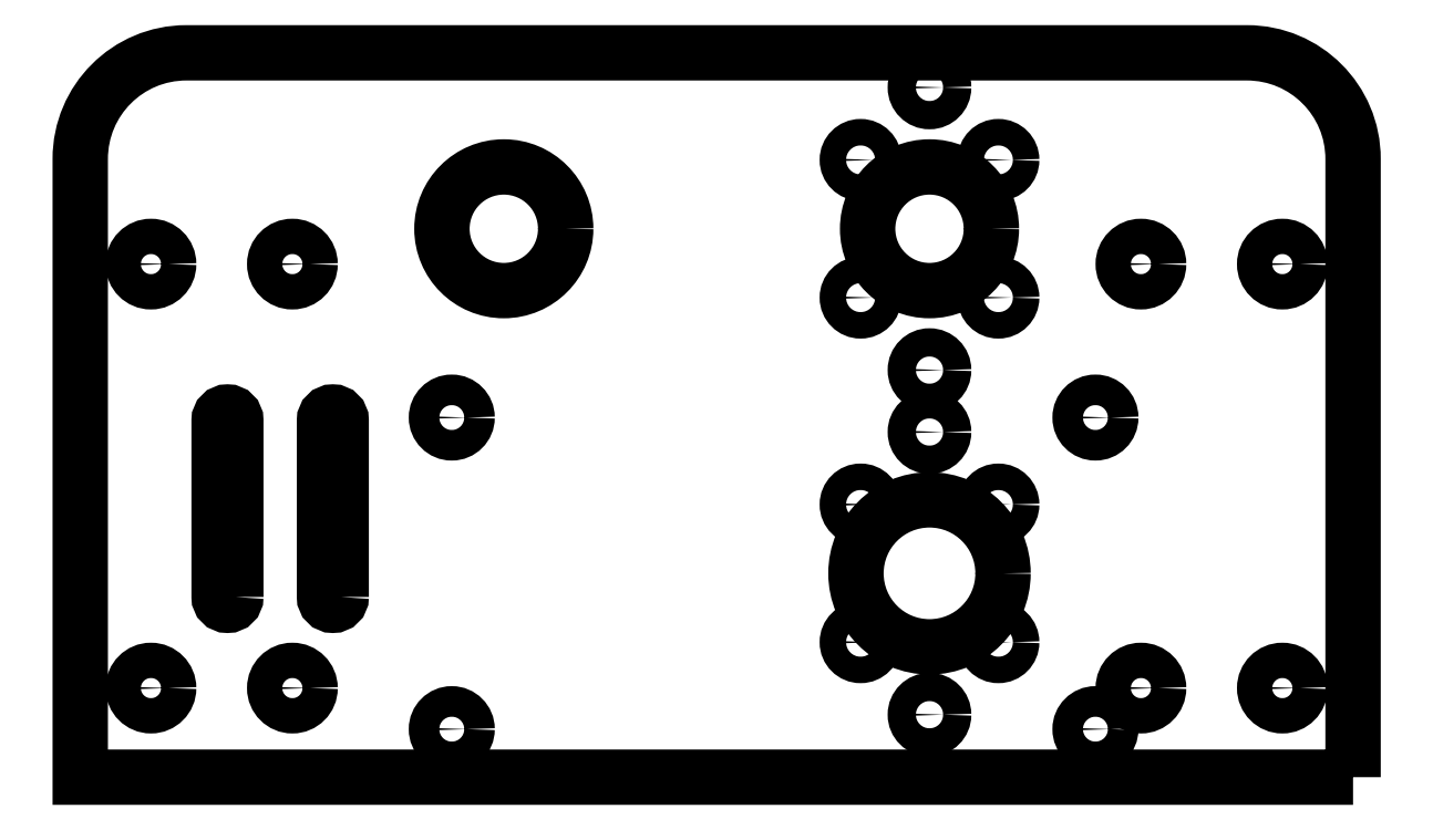
<metadata>
{"format":"dxf","ext":"dxf","renderer":"ezdxf+matplotlib","layout":"modelspace","background":"white","min_lineweight":24,"dpi":150}
</metadata>
<code>
0
SECTION
2
ENTITIES
0
CIRCLE
8
0
10
0.06812
20
13.02
30
0
40
0.1
210
9.581e-45
220
6.177e-59
230
1
0
CIRCLE
8
0
10
0.06812
20
13.46
30
1.399e-15
40
0.1
210
9.581e-45
220
6.177e-59
230
1
0
CIRCLE
8
0
10
0.06812
20
11.02
30
0
40
0.1
210
9.581e-45
220
6.177e-59
230
1
0
CIRCLE
8
0
10
0.06812
20
15.46
30
0
40
0.1
210
9.581e-45
220
6.177e-59
230
1
0
CIRCLE
8
0
10
1.563
20
11.21
30
0
40
0.125
210
7.321e-32
220
1.578e-30
230
1
0
CIRCLE
8
0
10
2.563
20
11.21
30
0
40
0.125
210
7.321e-32
220
1.578e-30
230
1
0
CIRCLE
8
0
10
0.5553
20
12.51
30
-1.399e-15
40
0.09375
210
-1.24e-31
220
-1.578e-30
230
1
0
CIRCLE
8
0
10
-0.4191
20
12.51
30
0
40
0.09375
210
-1.24e-31
220
-1.578e-30
230
1
0
CIRCLE
8
0
10
-5.437
20
14.21
30
0
40
0.125
210
7.321e-32
220
2.296e-46
230
1
0
CIRCLE
8
0
10
2.563
20
14.21
30
0
40
0.125
210
7.321e-32
220
2.296e-46
230
1
0
CIRCLE
8
0
10
-0.4191
20
11.53
30
1.399e-15
40
0.09375
210
-1.24e-31
220
-1.578e-30
230
1
0
CIRCLE
8
0
10
0.5553
20
11.53
30
0
40
0.09375
210
-1.24e-31
220
-1.578e-30
230
1
0
CIRCLE
8
0
10
1.563
20
14.21
30
-1.399e-15
40
0.125
210
7.321e-32
220
2.296e-46
230
1
0
CIRCLE
8
0
10
-4.437
20
14.21
30
-1.399e-15
40
0.125
210
7.321e-32
220
2.296e-46
230
1
0
CIRCLE
8
0
10
0.06812
20
12.02
30
0
40
0.52
210
-1.24e-31
220
-1.578e-30
230
1
0
CIRCLE
8
0
10
-4.437
20
11.21
30
0
40
0.125
210
7.321e-32
220
1.578e-30
230
1
0
CIRCLE
8
0
10
-5.437
20
11.21
30
1.399e-15
40
0.125
210
7.321e-32
220
1.578e-30
230
1
0
LWPOLYLINE
8
0
90
6
70
1
43
0
10
3.063
20
10.58
10
-5.937
20
10.58
10
-5.937
20
14.95
42
-0.4142
10
-5.187
20
15.7
10
2.313
20
15.7
42
-0.4142
10
3.063
20
14.95
0
LWPOLYLINE
8
0
90
4
70
1
43
0
10
-4.092
20
11.85
10
-4.092
20
13.1
42
1
10
-4.21
20
13.1
10
-4.21
20
11.85
42
1
0
LWPOLYLINE
8
0
90
4
70
1
43
0
10
-4.837
20
11.85
10
-4.837
20
13.1
42
1
10
-4.955
20
13.1
10
-4.955
20
11.85
42
1
0
CIRCLE
8
0
10
-2.942
20
14.46
30
0
40
0.4375
210
1.562e-31
220
-4.888e-46
230
1
0
CIRCLE
8
0
10
0.5553
20
14.95
30
0
40
0.09375
210
-4.106e-32
220
1.285e-46
230
1
0
CIRCLE
8
0
10
0.5553
20
13.97
30
0
40
0.09375
210
-4.106e-32
220
1.285e-46
230
1
0
CIRCLE
8
0
10
-0.4191
20
14.95
30
1.399e-15
40
0.09375
210
-4.106e-32
220
1.285e-46
230
1
0
CIRCLE
8
0
10
0.06812
20
14.46
30
0
40
0.4375
210
-4.106e-32
220
-1.578e-30
230
1
0
CIRCLE
8
0
10
-0.4191
20
13.97
30
1.399e-15
40
0.09375
210
-4.106e-32
220
1.285e-46
230
1
0
CIRCLE
8
0
10
1.241
20
13.12
30
0
40
0.1083
210
2.386e-33
220
2.33e-47
230
1
0
CIRCLE
8
0
10
-3.31
20
13.12
30
0
40
0.1083
210
2.386e-33
220
2.33e-47
230
1
0
CIRCLE
8
0
10
1.241
20
10.92
30
-1.399e-15
40
0.1083
210
2.386e-33
220
2.33e-47
230
1
0
CIRCLE
8
0
10
-3.31
20
10.92
30
0
40
0.1083
210
2.386e-33
220
2.33e-47
230
1
0
ENDSEC
0
EOF

</code>
